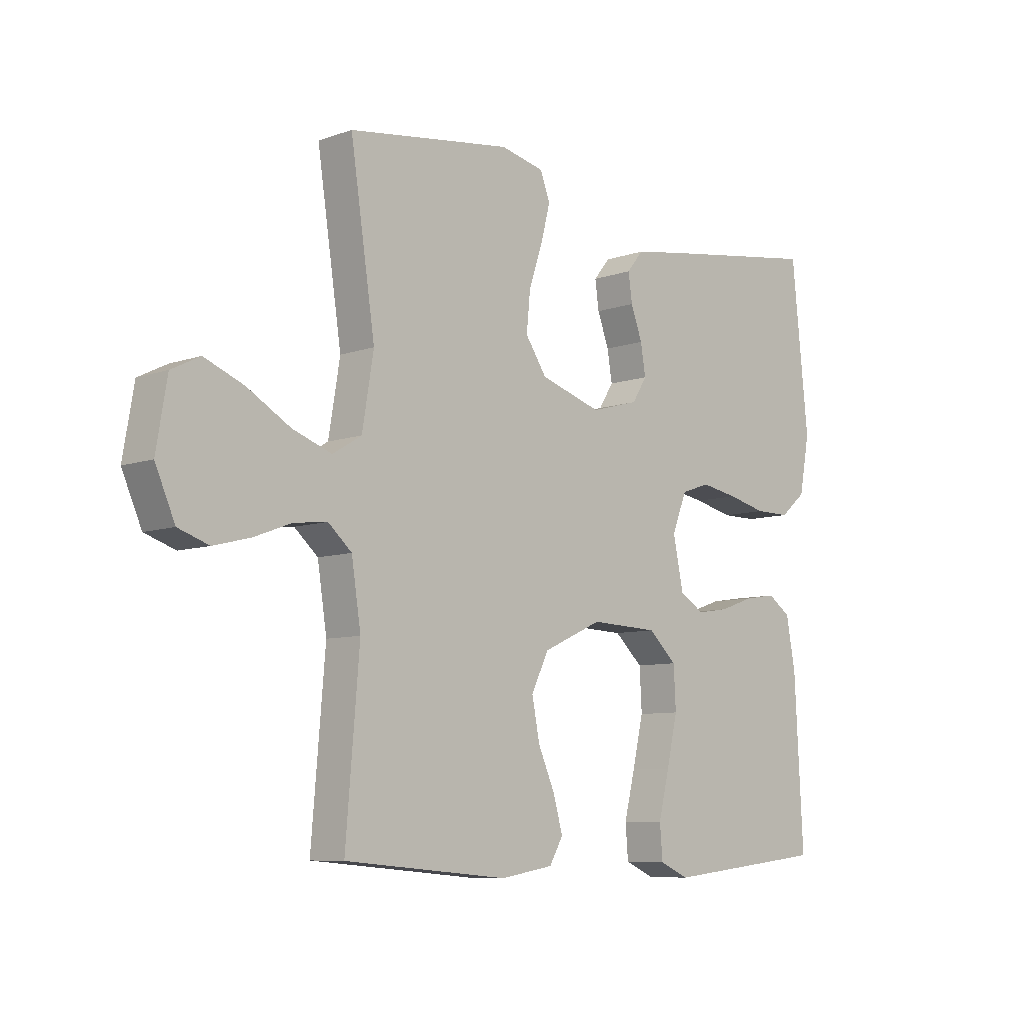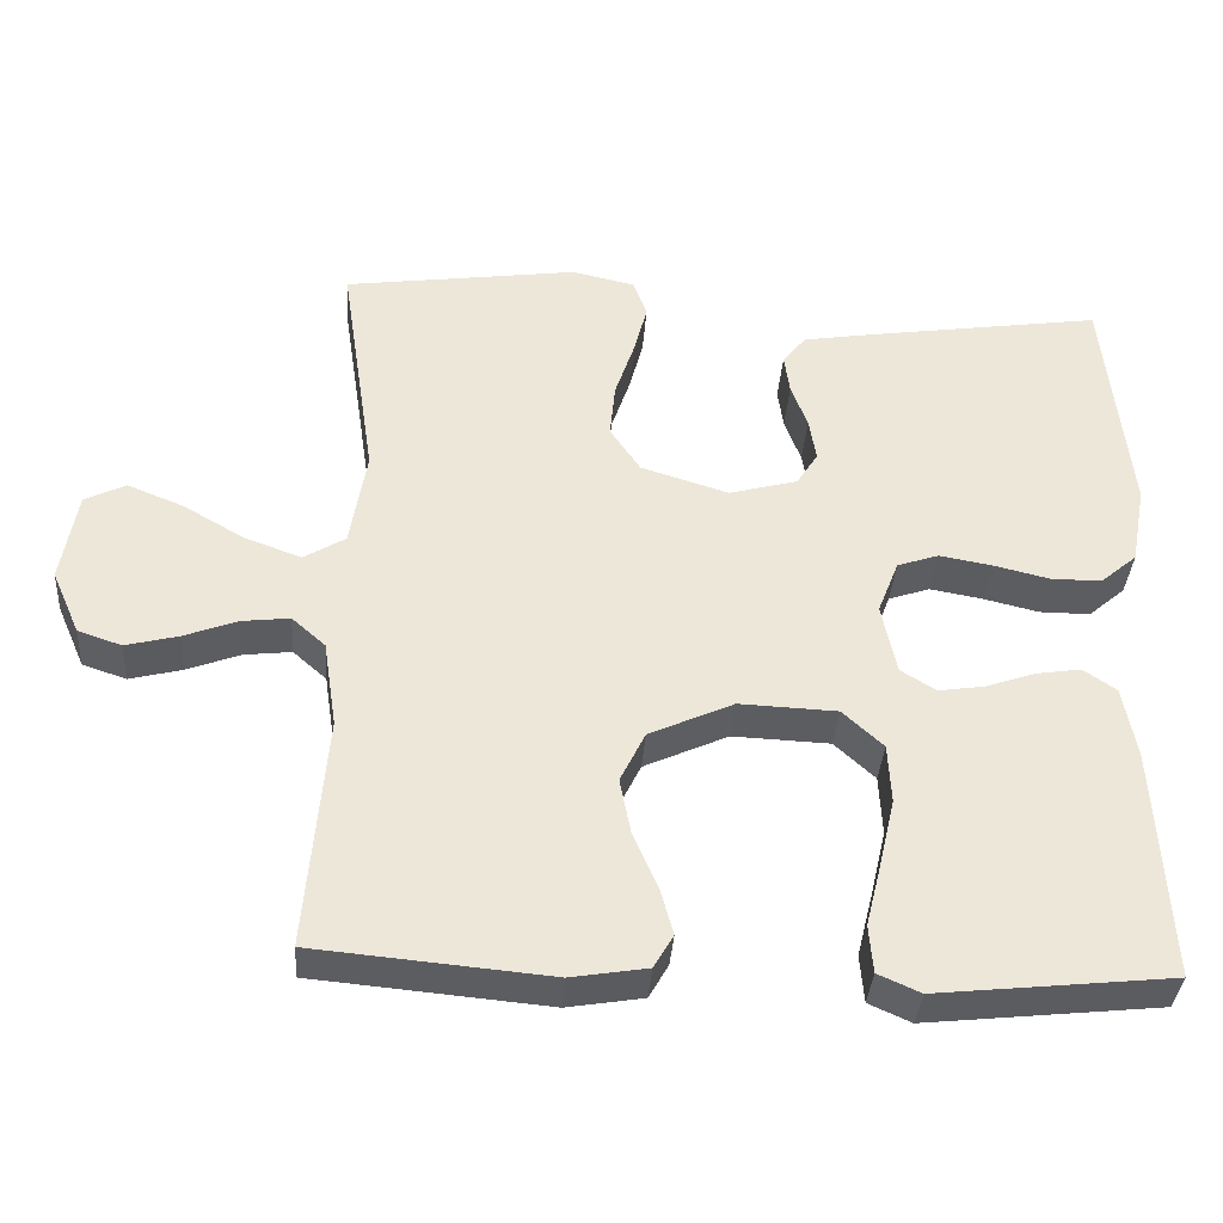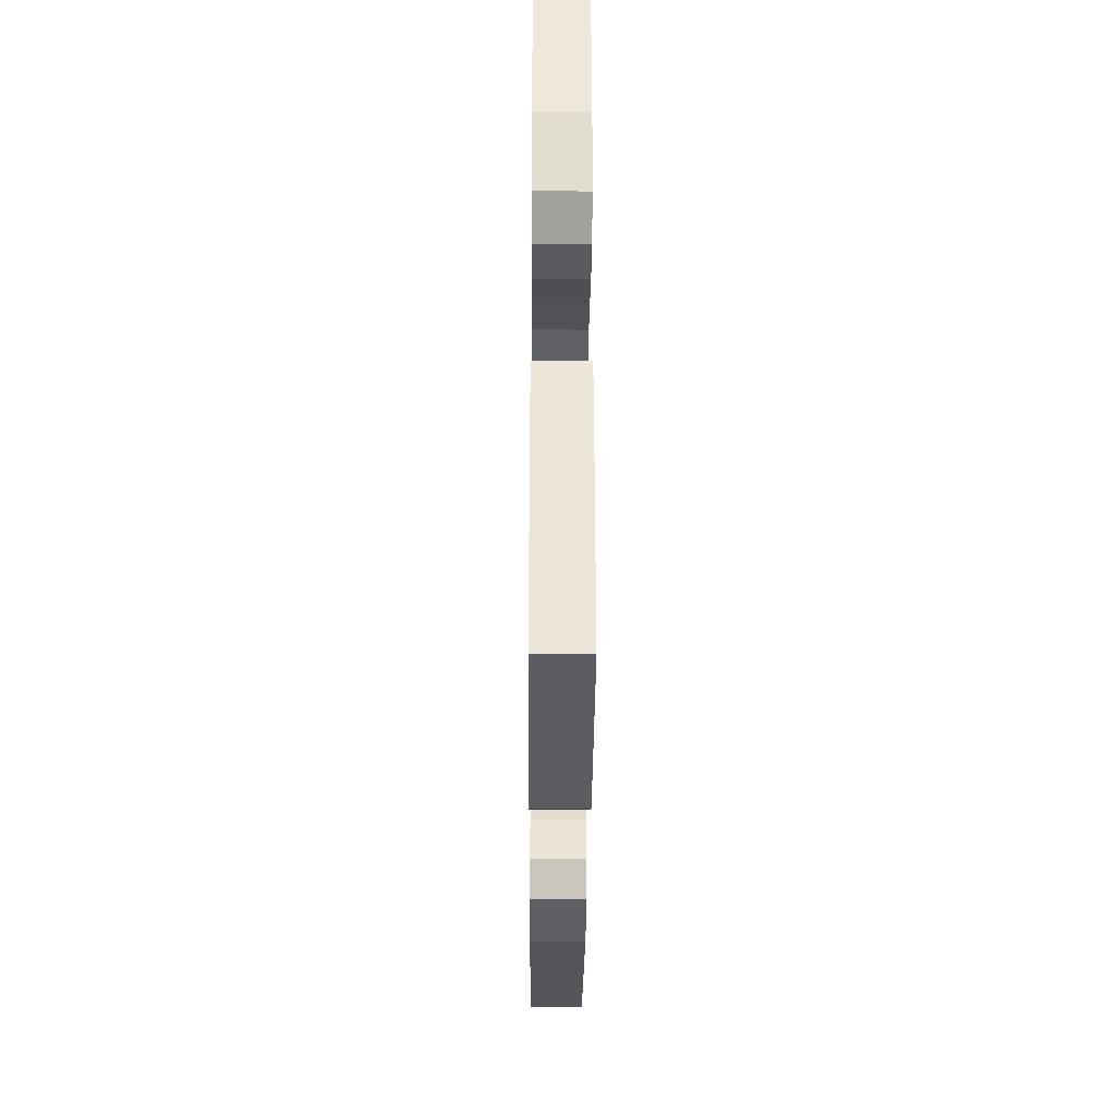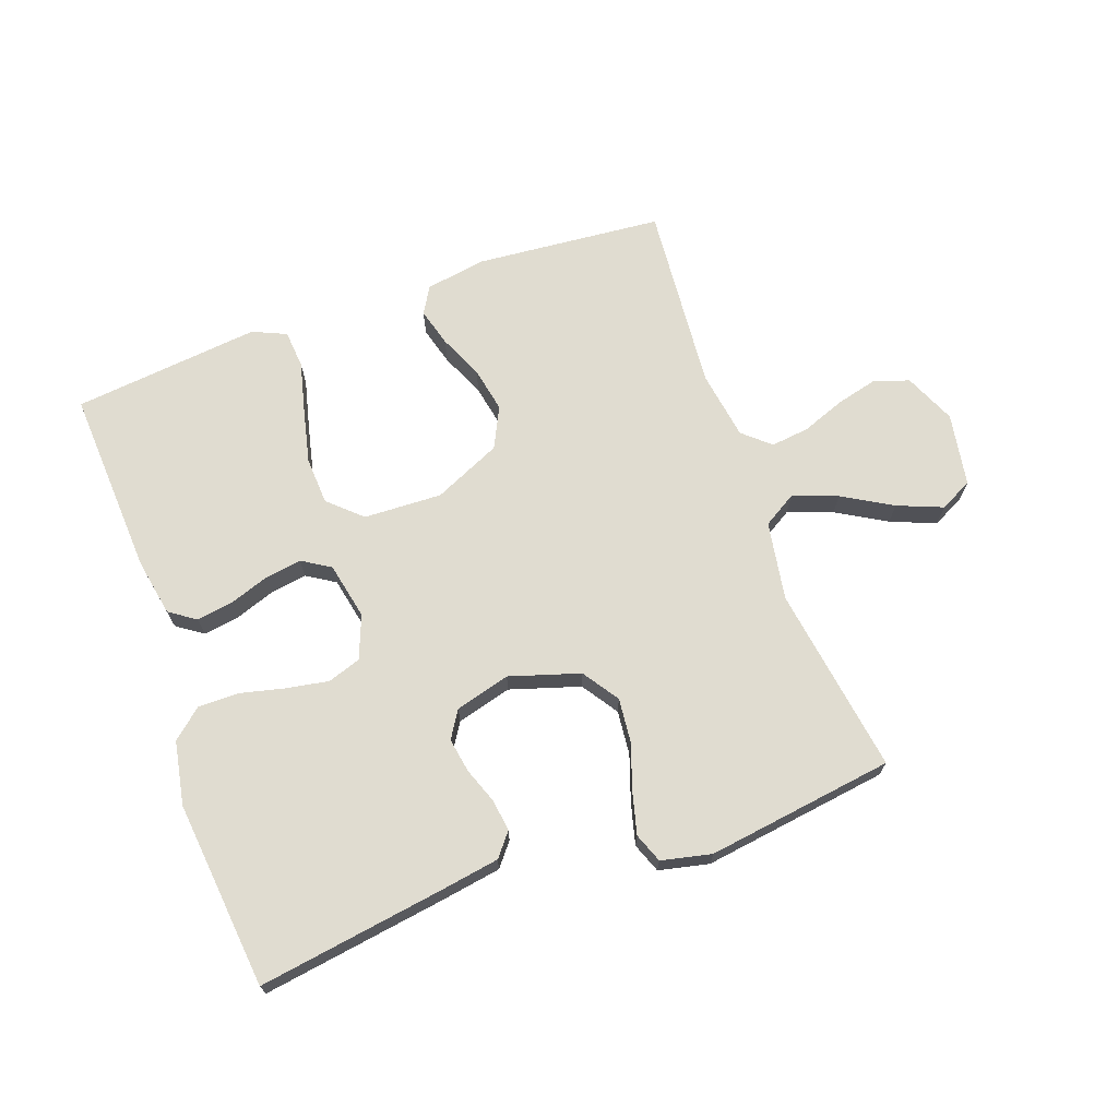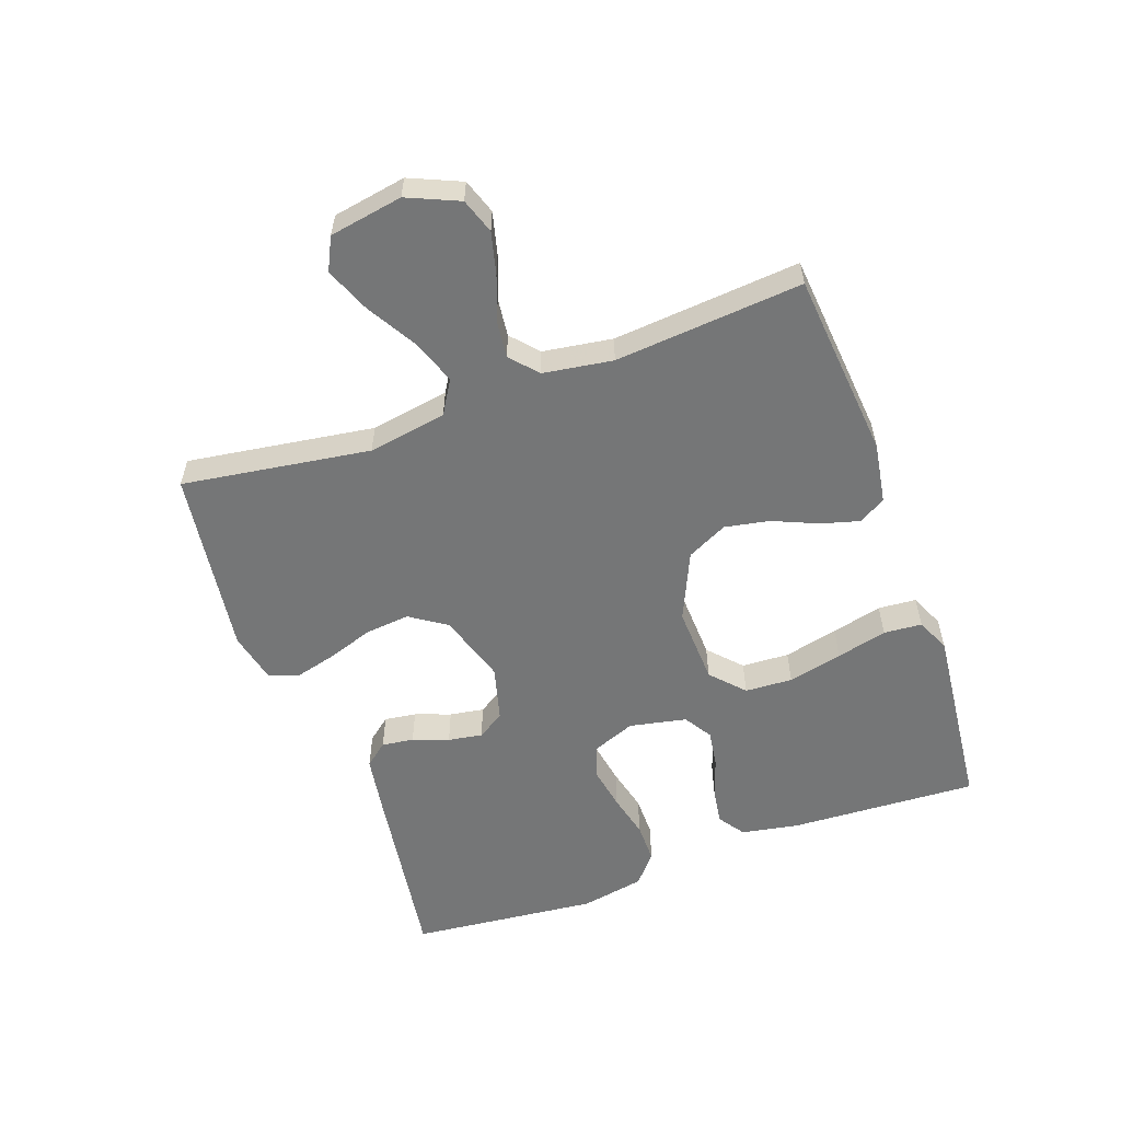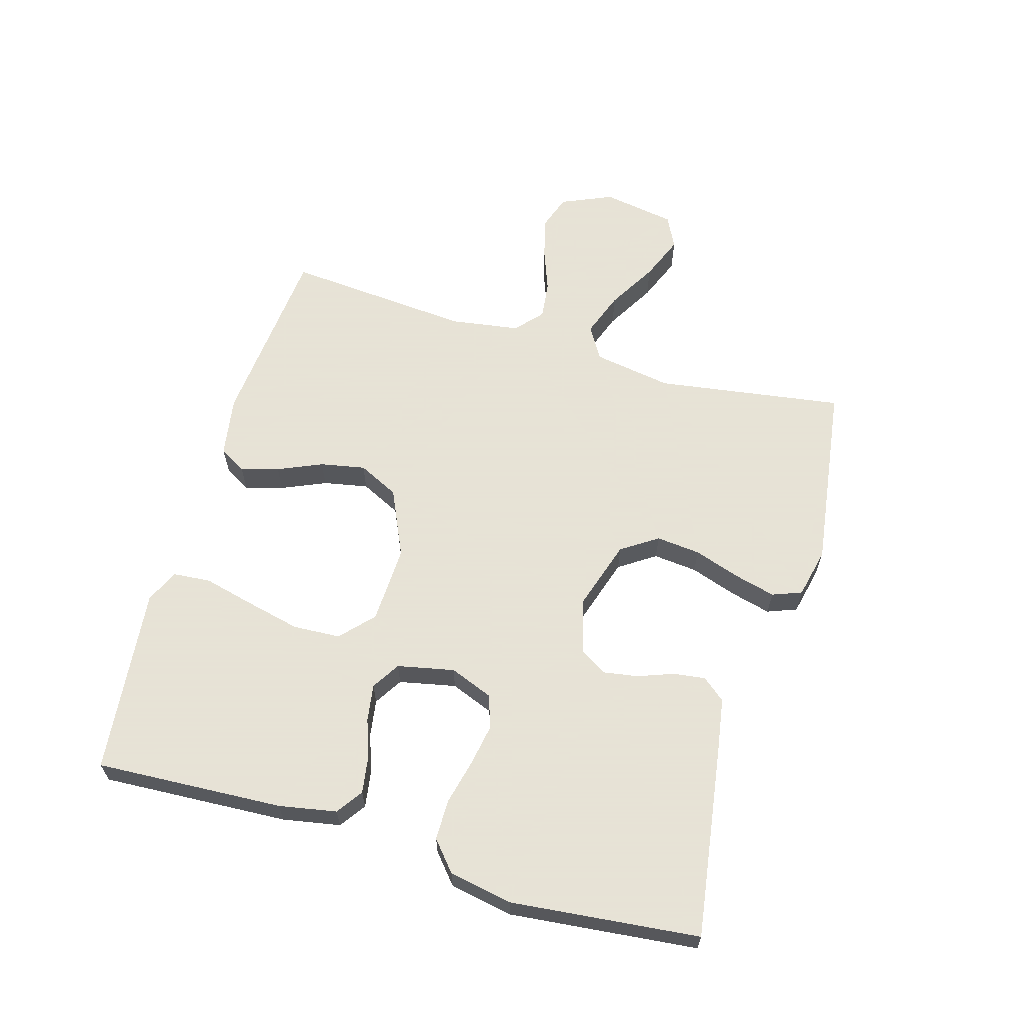
<metadata>
{"format":"obj","ext":"obj","renderer":"f3d","projection":"perspective","resolution":1024,"background":"white","views":[{"elev":-8.0,"azim":134.3,"up":"+Z"},{"elev":-36.4,"azim":176.0,"up":"+Z"},{"elev":-31.1,"azim":-90.4,"up":"+Z"},{"elev":69.5,"azim":-19.8,"up":"+Y"},{"elev":-56.7,"azim":109.9,"up":"+Y"},{"elev":62.8,"azim":-73.7,"up":"+Y"}]}
</metadata>
<code>
v 0.5 0.07 -0.5
v 0.2 0.07 -0.527
v 0.103 0.07 -0.511
v 0.078 0.07 -0.468
v 0.095 0.07 -0.407
v 0.126 0.07 -0.336
v 0.14 0.07 -0.264
v 0.108 0.07 -0.199
v 0 0.07 -0.15
v -0.125 0.07 -0.155
v -0.177 0.07 -0.203
v -0.181 0.07 -0.279
v -0.161 0.07 -0.366
v -0.141 0.07 -0.447
v -0.146 0.07 -0.508
v -0.2 0.07 -0.532
v -0.5 0.07 -0.5
v -0.484 0.07 -0.2
v -0.467 0.07 -0.108
v -0.425 0.07 -0.079
v -0.367 0.07 -0.088
v -0.304 0.07 -0.11
v -0.245 0.07 -0.119
v -0.2 0.07 -0.091
v -0.181 0.07 0
v -0.208 0.07 0.069
v -0.261 0.07 0.087
v -0.329 0.07 0.075
v -0.4 0.07 0.058
v -0.465 0.07 0.058
v -0.512 0.07 0.098
v -0.531 0.07 0.2
v -0.5 0.07 0.5
v -0.2 0.07 0.455
v -0.108 0.07 0.44
v -0.078 0.07 0.403
v -0.085 0.07 0.352
v -0.106 0.07 0.295
v -0.115 0.07 0.24
v -0.088 0.07 0.197
v 0 0.07 0.173
v 0.112 0.07 0.208
v 0.151 0.07 0.266
v 0.144 0.07 0.337
v 0.119 0.07 0.411
v 0.102 0.07 0.477
v 0.12 0.07 0.524
v 0.2 0.07 0.542
v 0.5 0.07 0.5
v 0.455 0.07 0.2
v 0.476 0.07 0.074
v 0.529 0.07 0.042
v 0.601 0.07 0.068
v 0.68 0.07 0.114
v 0.752 0.07 0.143
v 0.804 0.07 0.117
v 0.824 0.07 0
v 0.788 0.07 -0.082
v 0.732 0.07 -0.101
v 0.665 0.07 -0.084
v 0.596 0.07 -0.058
v 0.535 0.07 -0.051
v 0.492 0.07 -0.089
v 0.475 0.07 -0.2
v 0.5 0 -0.5
v 0.2 0 -0.527
v 0.103 0 -0.511
v 0.078 0 -0.468
v 0.095 0 -0.407
v 0.126 0 -0.336
v 0.14 0 -0.264
v 0.108 0 -0.199
v 0 0 -0.15
v -0.125 0 -0.155
v -0.177 0 -0.203
v -0.181 0 -0.279
v -0.161 0 -0.366
v -0.141 0 -0.447
v -0.146 0 -0.508
v -0.2 0 -0.532
v -0.5 0 -0.5
v -0.484 0 -0.2
v -0.467 0 -0.108
v -0.425 0 -0.079
v -0.367 0 -0.088
v -0.304 0 -0.11
v -0.245 0 -0.119
v -0.2 0 -0.091
v -0.181 0 0
v -0.208 0 0.069
v -0.261 0 0.087
v -0.329 0 0.075
v -0.4 0 0.058
v -0.465 0 0.058
v -0.512 0 0.098
v -0.531 0 0.2
v -0.5 0 0.5
v -0.2 0 0.455
v -0.108 0 0.44
v -0.078 0 0.403
v -0.085 0 0.352
v -0.106 0 0.295
v -0.115 0 0.24
v -0.088 0 0.197
v 0 0 0.173
v 0.112 0 0.208
v 0.151 0 0.266
v 0.144 0 0.337
v 0.119 0 0.411
v 0.102 0 0.477
v 0.12 0 0.524
v 0.2 0 0.542
v 0.5 0 0.5
v 0.455 0 0.2
v 0.476 0 0.074
v 0.529 0 0.042
v 0.601 0 0.068
v 0.68 0 0.114
v 0.752 0 0.143
v 0.804 0 0.117
v 0.824 0 0
v 0.788 0 -0.082
v 0.732 0 -0.101
v 0.665 0 -0.084
v 0.596 0 -0.058
v 0.535 0 -0.051
v 0.492 0 -0.089
v 0.475 0 -0.2
f 58 59 60 61
f 56 57 58 61
f 56 61 62
f 53 54 55 56
f 52 53 56 62
f 51 52 62 63
f 47 48 49 50
f 44 45 46 47
f 44 47 50 51
f 35 36 37 38
f 35 38 39
f 34 35 39
f 33 34 39
f 32 33 39 40
f 28 29 30 31
f 27 28 31 32
f 26 27 32 40
f 19 20 21 22
f 19 22 23
f 18 19 23
f 17 18 23
f 16 17 23 24
f 13 14 15 16
f 12 13 16
f 11 12 16 24
f 3 4 5 6
f 3 6 7
f 64 1 2 3
f 64 3 7
f 63 64 7 8
f 43 44 51 63
f 42 43 63 8
f 41 42 8 9
f 25 26 40 41
f 25 41 9 10
f 10 11 24 25
f 125 124 123 122
f 125 122 121 120
f 126 125 120
f 120 119 118 117
f 126 120 117 116
f 127 126 116 115
f 114 113 112 111
f 111 110 109 108
f 115 114 111 108
f 102 101 100 99
f 103 102 99
f 103 99 98
f 103 98 97
f 104 103 97 96
f 95 94 93 92
f 96 95 92 91
f 104 96 91 90
f 86 85 84 83
f 87 86 83
f 87 83 82
f 87 82 81
f 88 87 81 80
f 80 79 78 77
f 80 77 76
f 88 80 76 75
f 70 69 68 67
f 71 70 67
f 67 66 65 128
f 71 67 128
f 72 71 128 127
f 127 115 108 107
f 72 127 107 106
f 73 72 106 105
f 105 104 90 89
f 74 73 105 89
f 89 88 75 74
f 1 65 66 2
f 2 66 67 3
f 3 67 68 4
f 4 68 69 5
f 5 69 70 6
f 6 70 71 7
f 7 71 72 8
f 8 72 73 9
f 9 73 74 10
f 10 74 75 11
f 11 75 76 12
f 12 76 77 13
f 13 77 78 14
f 14 78 79 15
f 15 79 80 16
f 16 80 81 17
f 17 81 82 18
f 18 82 83 19
f 19 83 84 20
f 20 84 85 21
f 21 85 86 22
f 22 86 87 23
f 23 87 88 24
f 24 88 89 25
f 25 89 90 26
f 26 90 91 27
f 27 91 92 28
f 28 92 93 29
f 29 93 94 30
f 30 94 95 31
f 31 95 96 32
f 32 96 97 33
f 33 97 98 34
f 34 98 99 35
f 35 99 100 36
f 36 100 101 37
f 37 101 102 38
f 38 102 103 39
f 39 103 104 40
f 40 104 105 41
f 41 105 106 42
f 42 106 107 43
f 43 107 108 44
f 44 108 109 45
f 45 109 110 46
f 46 110 111 47
f 47 111 112 48
f 48 112 113 49
f 49 113 114 50
f 50 114 115 51
f 51 115 116 52
f 52 116 117 53
f 53 117 118 54
f 54 118 119 55
f 55 119 120 56
f 56 120 121 57
f 57 121 122 58
f 58 122 123 59
f 59 123 124 60
f 60 124 125 61
f 61 125 126 62
f 62 126 127 63
f 63 127 128 64
f 64 128 65 1

</code>
